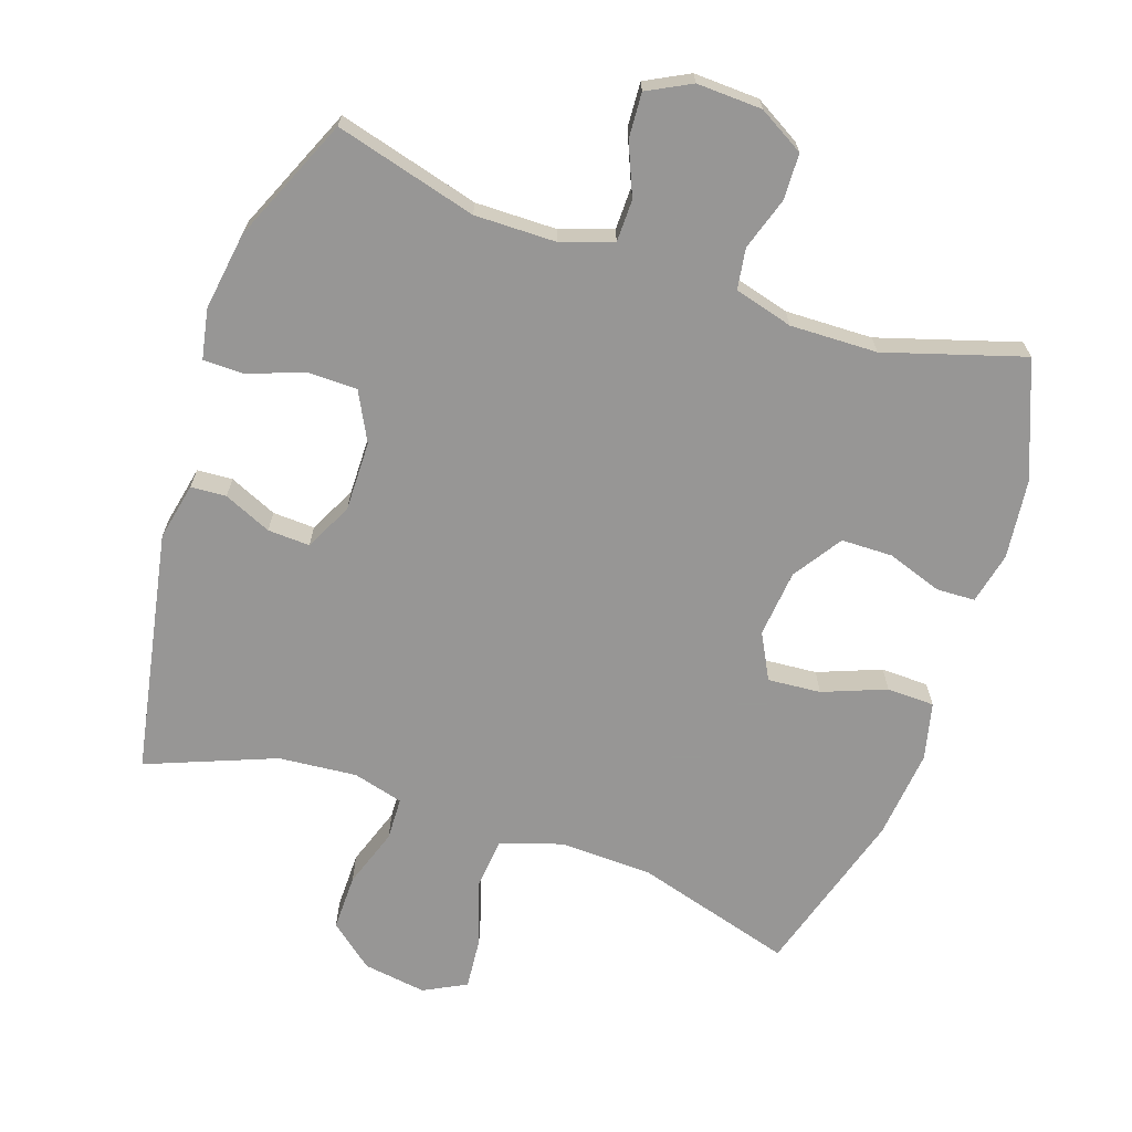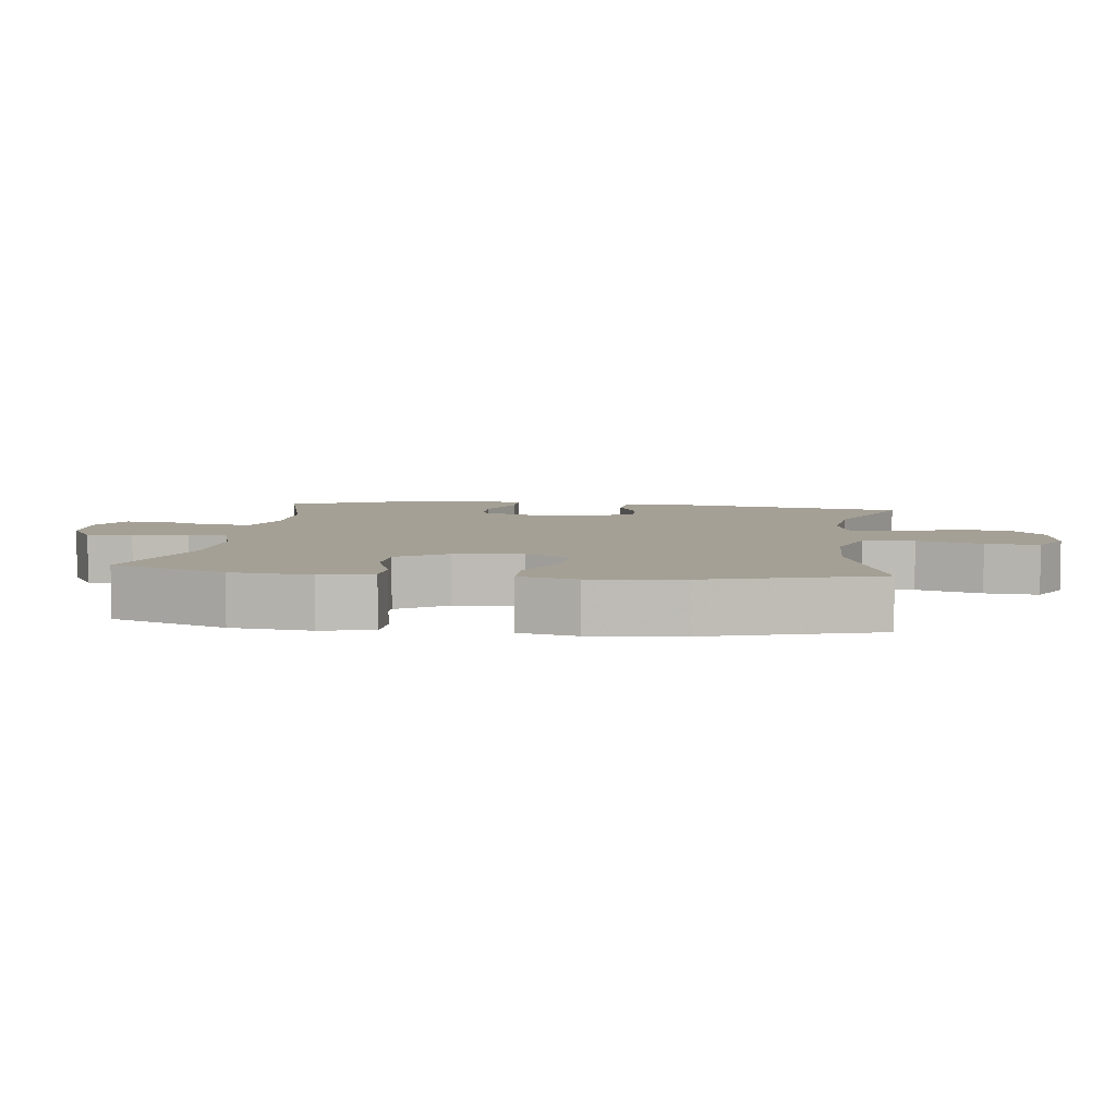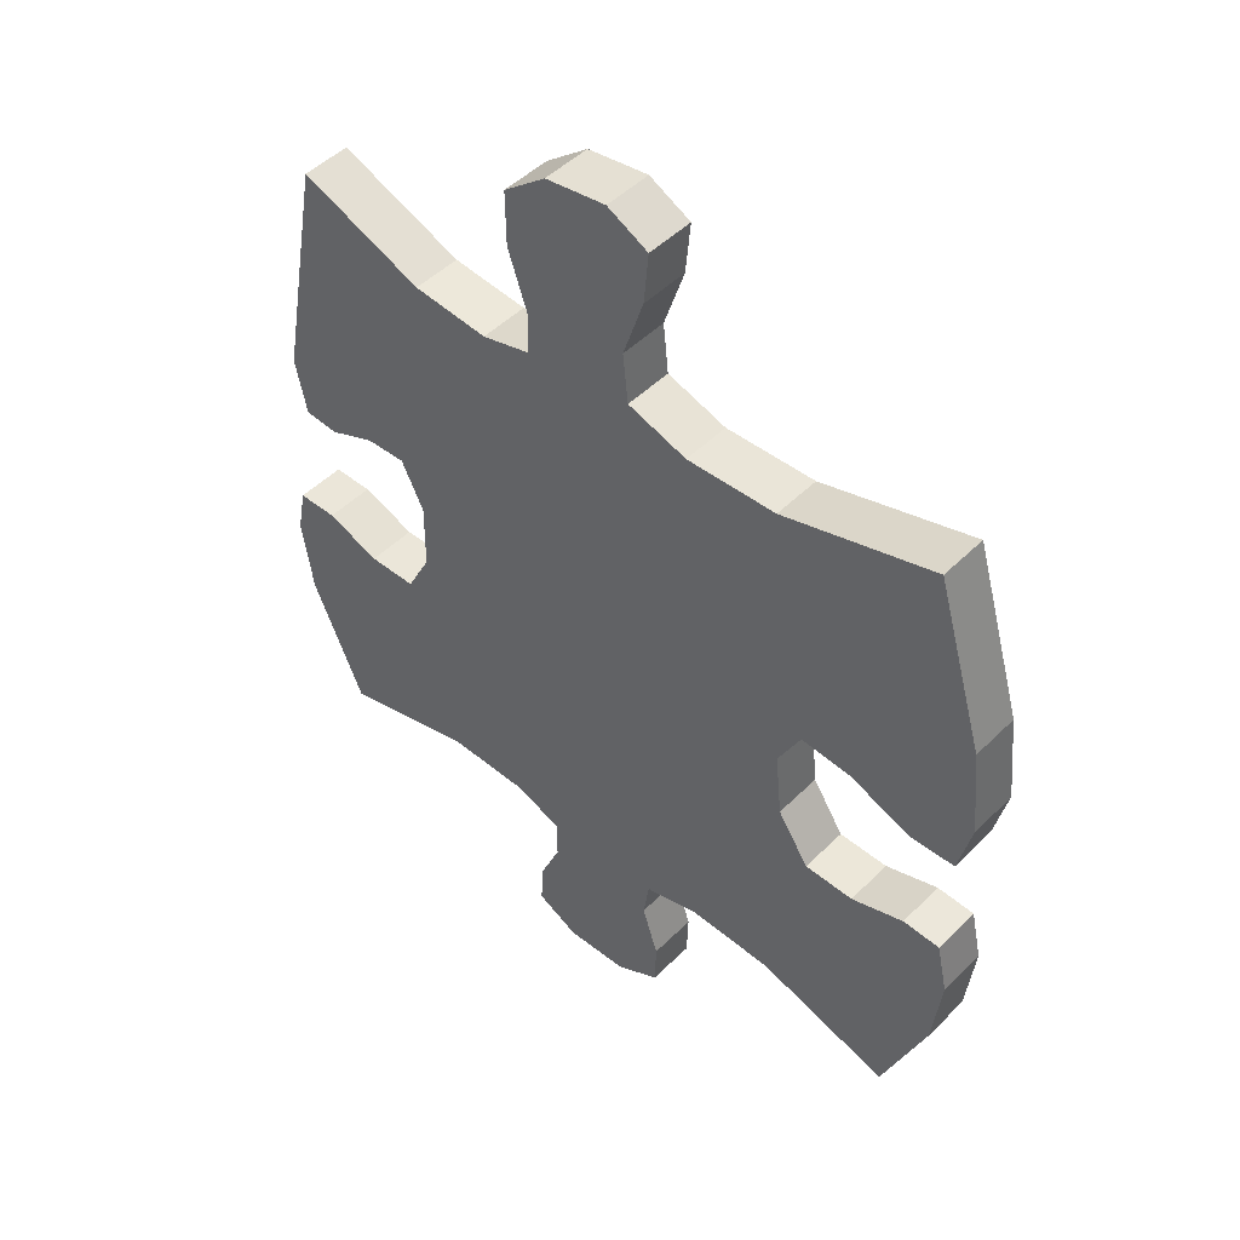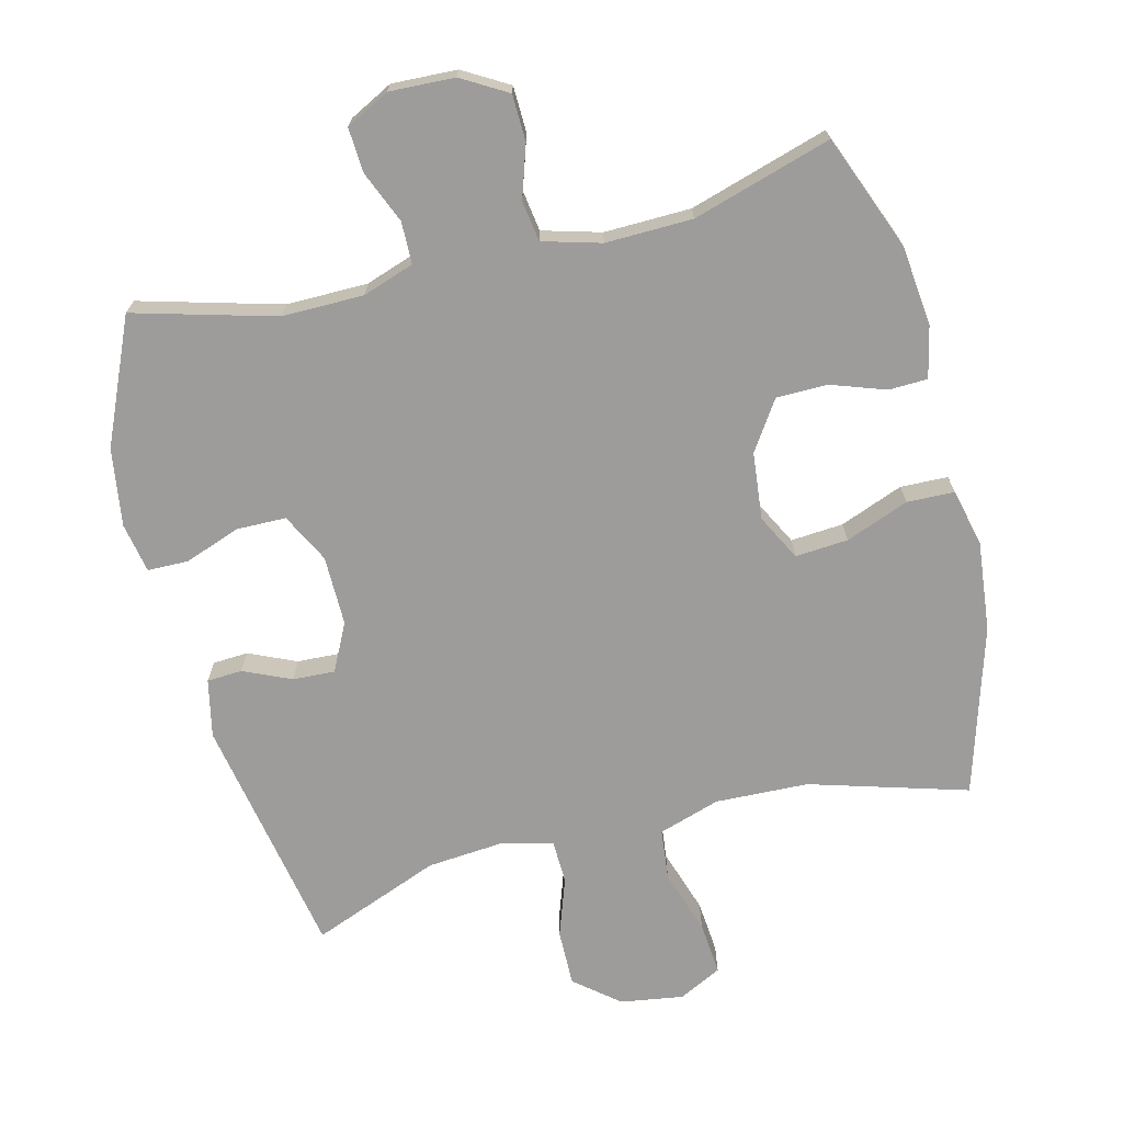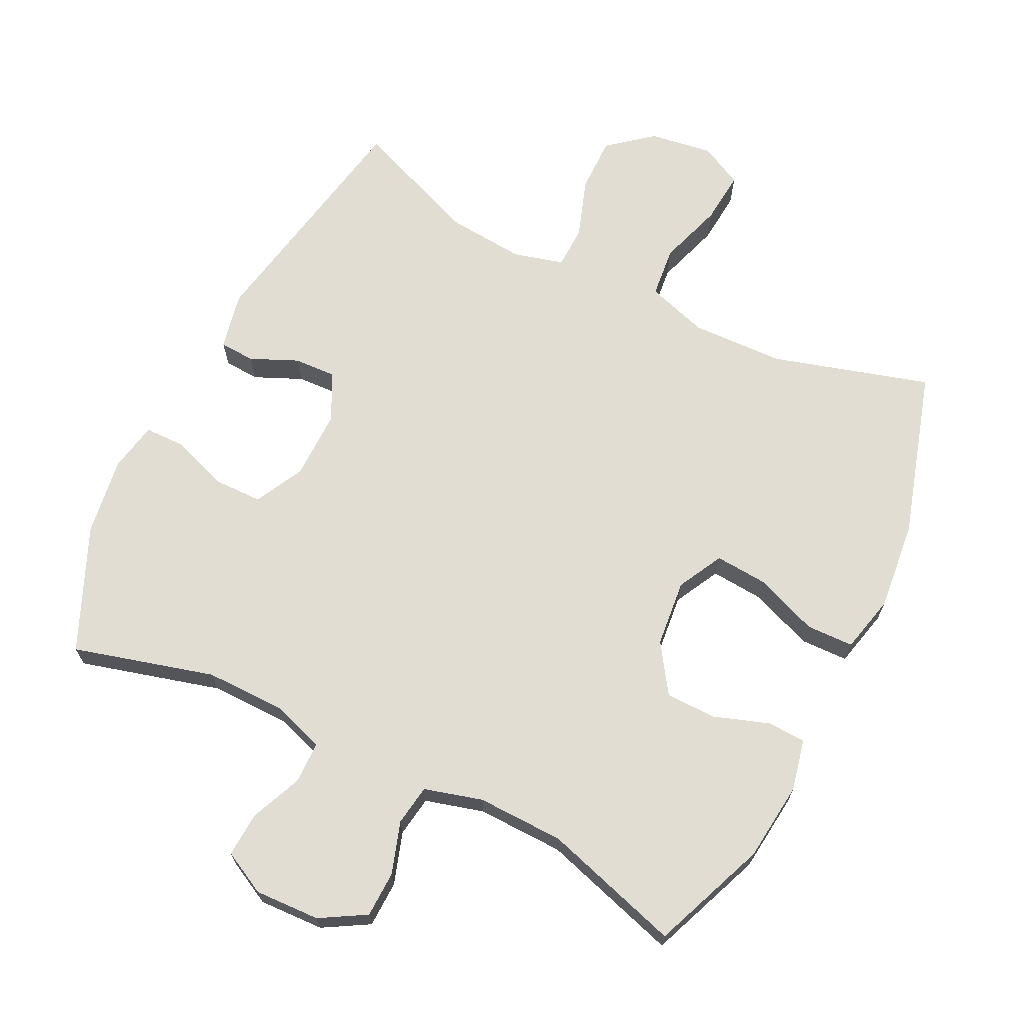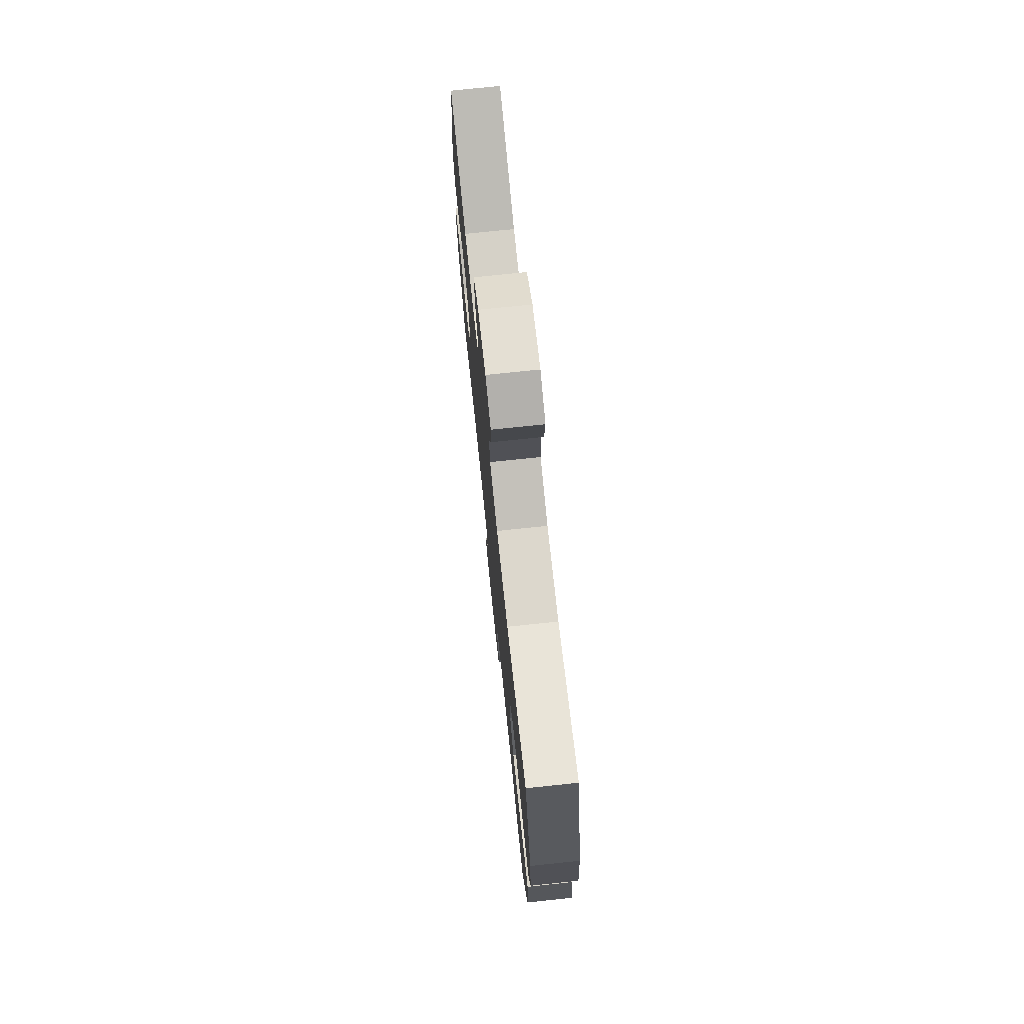
<metadata>
{"format":"obj","ext":"obj","renderer":"f3d","projection":"perspective","resolution":1024,"background":"white","views":[{"elev":-68.0,"azim":161.3,"up":"+Y"},{"elev":5.8,"azim":-82.5,"up":"+Y"},{"elev":48.4,"azim":-137.6,"up":"+Z"},{"elev":-70.3,"azim":-166.0,"up":"+Y"},{"elev":68.2,"azim":-153.7,"up":"+Y"},{"elev":74.9,"azim":-96.0,"up":"+Z"}]}
</metadata>
<code>
v 0.5 0.07 -0.5
v 0.292 0.07 -0.443
v 0.172 0.07 -0.444
v 0.096 0.07 -0.47
v 0.095 0.07 -0.532
v 0.127 0.07 -0.608
v 0.131 0.07 -0.674
v 0.067 0.07 -0.707
v -0.029 0.07 -0.703
v -0.096 0.07 -0.664
v -0.098 0.07 -0.596
v -0.073 0.07 -0.519
v -0.082 0.07 -0.459
v -0.168 0.07 -0.435
v -0.296 0.07 -0.438
v -0.5 0.07 -0.5
v -0.567 0.07 -0.33
v -0.58 0.07 -0.213
v -0.563 0.07 -0.137
v -0.506 0.07 -0.135
v -0.425 0.07 -0.163
v -0.35 0.07 -0.162
v -0.302 0.07 -0.09
v -0.292 0.07 0.009
v -0.327 0.07 0.076
v -0.405 0.07 0.07
v -0.498 0.07 0.034
v -0.568 0.07 0.036
v -0.588 0.07 0.121
v -0.574 0.07 0.253
v -0.5 0.07 0.5
v -0.268 0.07 0.432
v -0.131 0.07 0.427
v -0.04 0.07 0.456
v -0.032 0.07 0.531
v -0.063 0.07 0.626
v -0.07 0.07 0.704
v -0.007 0.07 0.736
v 0.086 0.07 0.722
v 0.151 0.07 0.669
v 0.15 0.07 0.586
v 0.12 0.07 0.499
v 0.122 0.07 0.436
v 0.196 0.07 0.416
v 0.311 0.07 0.426
v 0.5 0.07 0.5
v 0.567 0.07 0.142
v 0.549 0.07 0.057
v 0.497 0.07 0.054
v 0.427 0.07 0.085
v 0.365 0.07 0.088
v 0.33 0.07 0.018
v 0.331 0.07 -0.085
v 0.368 0.07 -0.157
v 0.441 0.07 -0.158
v 0.523 0.07 -0.128
v 0.583 0.07 -0.129
v 0.597 0.07 -0.202
v 0.58 0.07 -0.317
v 0.5 0 -0.5
v 0.292 0 -0.443
v 0.172 0 -0.444
v 0.096 0 -0.47
v 0.095 0 -0.532
v 0.127 0 -0.608
v 0.131 0 -0.674
v 0.067 0 -0.707
v -0.029 0 -0.703
v -0.096 0 -0.664
v -0.098 0 -0.596
v -0.073 0 -0.519
v -0.082 0 -0.459
v -0.168 0 -0.435
v -0.296 0 -0.438
v -0.5 0 -0.5
v -0.567 0 -0.33
v -0.58 0 -0.213
v -0.563 0 -0.137
v -0.506 0 -0.135
v -0.425 0 -0.163
v -0.35 0 -0.162
v -0.302 0 -0.09
v -0.292 0 0.009
v -0.327 0 0.076
v -0.405 0 0.07
v -0.498 0 0.034
v -0.568 0 0.036
v -0.588 0 0.121
v -0.574 0 0.253
v -0.5 0 0.5
v -0.268 0 0.432
v -0.131 0 0.427
v -0.04 0 0.456
v -0.032 0 0.531
v -0.063 0 0.626
v -0.07 0 0.704
v -0.007 0 0.736
v 0.086 0 0.722
v 0.151 0 0.669
v 0.15 0 0.586
v 0.12 0 0.499
v 0.122 0 0.436
v 0.196 0 0.416
v 0.311 0 0.426
v 0.5 0 0.5
v 0.567 0 0.142
v 0.549 0 0.057
v 0.497 0 0.054
v 0.427 0 0.085
v 0.365 0 0.088
v 0.33 0 0.018
v 0.331 0 -0.085
v 0.368 0 -0.157
v 0.441 0 -0.158
v 0.523 0 -0.128
v 0.583 0 -0.129
v 0.597 0 -0.202
v 0.58 0 -0.317
f 59 1 2
f 58 59 2
f 57 58 2
f 56 57 2
f 55 56 2
f 54 55 2 3
f 53 54 3 4
f 52 53 4
f 48 49 50
f 47 48 50
f 46 47 50
f 45 46 50
f 44 45 50 51
f 43 44 51 52
f 40 41 42
f 39 40 42
f 38 39 42
f 37 38 42
f 36 37 42
f 35 36 42
f 34 35 42 43
f 43 52 4
f 34 43 4
f 33 34 4
f 30 31 32
f 29 30 32
f 28 29 32
f 27 28 32
f 26 27 32
f 25 26 32 33
f 19 20 21
f 18 19 21
f 17 18 21
f 16 17 21
f 15 16 21
f 14 15 21 22
f 13 14 22 23
f 10 11 12
f 9 10 12
f 8 9 12
f 7 8 12
f 6 7 12
f 5 6 12
f 5 12 13
f 33 4 5
f 25 33 5
f 24 25 5
f 5 13 23 24
f 61 60 118
f 61 118 117
f 61 117 116
f 61 116 115
f 61 115 114
f 62 61 114 113
f 63 62 113 112
f 63 112 111
f 109 108 107
f 109 107 106
f 109 106 105
f 109 105 104
f 110 109 104 103
f 111 110 103 102
f 101 100 99
f 101 99 98
f 101 98 97
f 101 97 96
f 101 96 95
f 101 95 94
f 102 101 94 93
f 63 111 102
f 63 102 93
f 63 93 92
f 91 90 89
f 91 89 88
f 91 88 87
f 91 87 86
f 91 86 85
f 92 91 85 84
f 80 79 78
f 80 78 77
f 80 77 76
f 80 76 75
f 80 75 74
f 81 80 74 73
f 82 81 73 72
f 71 70 69
f 71 69 68
f 71 68 67
f 71 67 66
f 71 66 65
f 71 65 64
f 72 71 64
f 64 63 92
f 64 92 84
f 64 84 83
f 83 82 72 64
f 1 60 61 2
f 2 61 62 3
f 3 62 63 4
f 4 63 64 5
f 5 64 65 6
f 6 65 66 7
f 7 66 67 8
f 8 67 68 9
f 9 68 69 10
f 10 69 70 11
f 11 70 71 12
f 12 71 72 13
f 13 72 73 14
f 14 73 74 15
f 15 74 75 16
f 16 75 76 17
f 17 76 77 18
f 18 77 78 19
f 19 78 79 20
f 20 79 80 21
f 21 80 81 22
f 22 81 82 23
f 23 82 83 24
f 24 83 84 25
f 25 84 85 26
f 26 85 86 27
f 27 86 87 28
f 28 87 88 29
f 29 88 89 30
f 30 89 90 31
f 31 90 91 32
f 32 91 92 33
f 33 92 93 34
f 34 93 94 35
f 35 94 95 36
f 36 95 96 37
f 37 96 97 38
f 38 97 98 39
f 39 98 99 40
f 40 99 100 41
f 41 100 101 42
f 42 101 102 43
f 43 102 103 44
f 44 103 104 45
f 45 104 105 46
f 46 105 106 47
f 47 106 107 48
f 48 107 108 49
f 49 108 109 50
f 50 109 110 51
f 51 110 111 52
f 52 111 112 53
f 53 112 113 54
f 54 113 114 55
f 55 114 115 56
f 56 115 116 57
f 57 116 117 58
f 58 117 118 59
f 59 118 60 1

</code>
